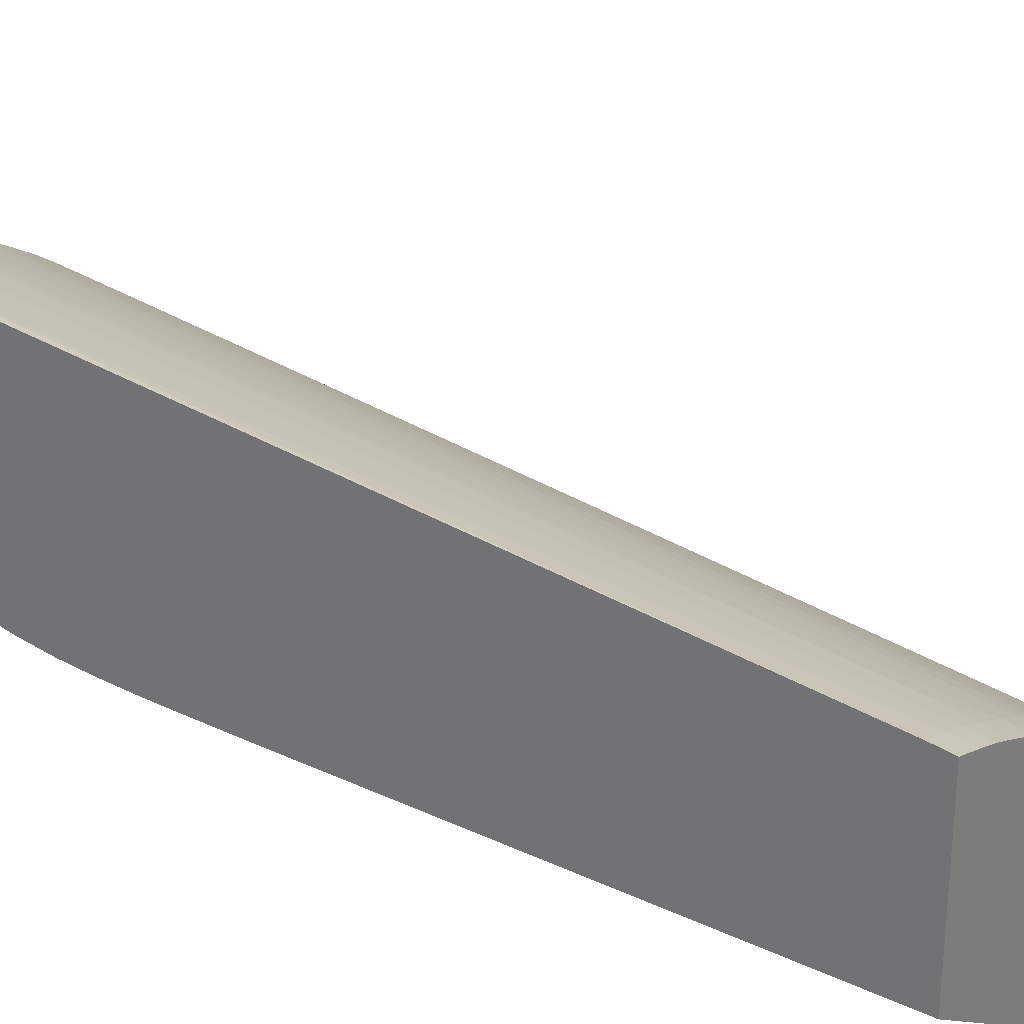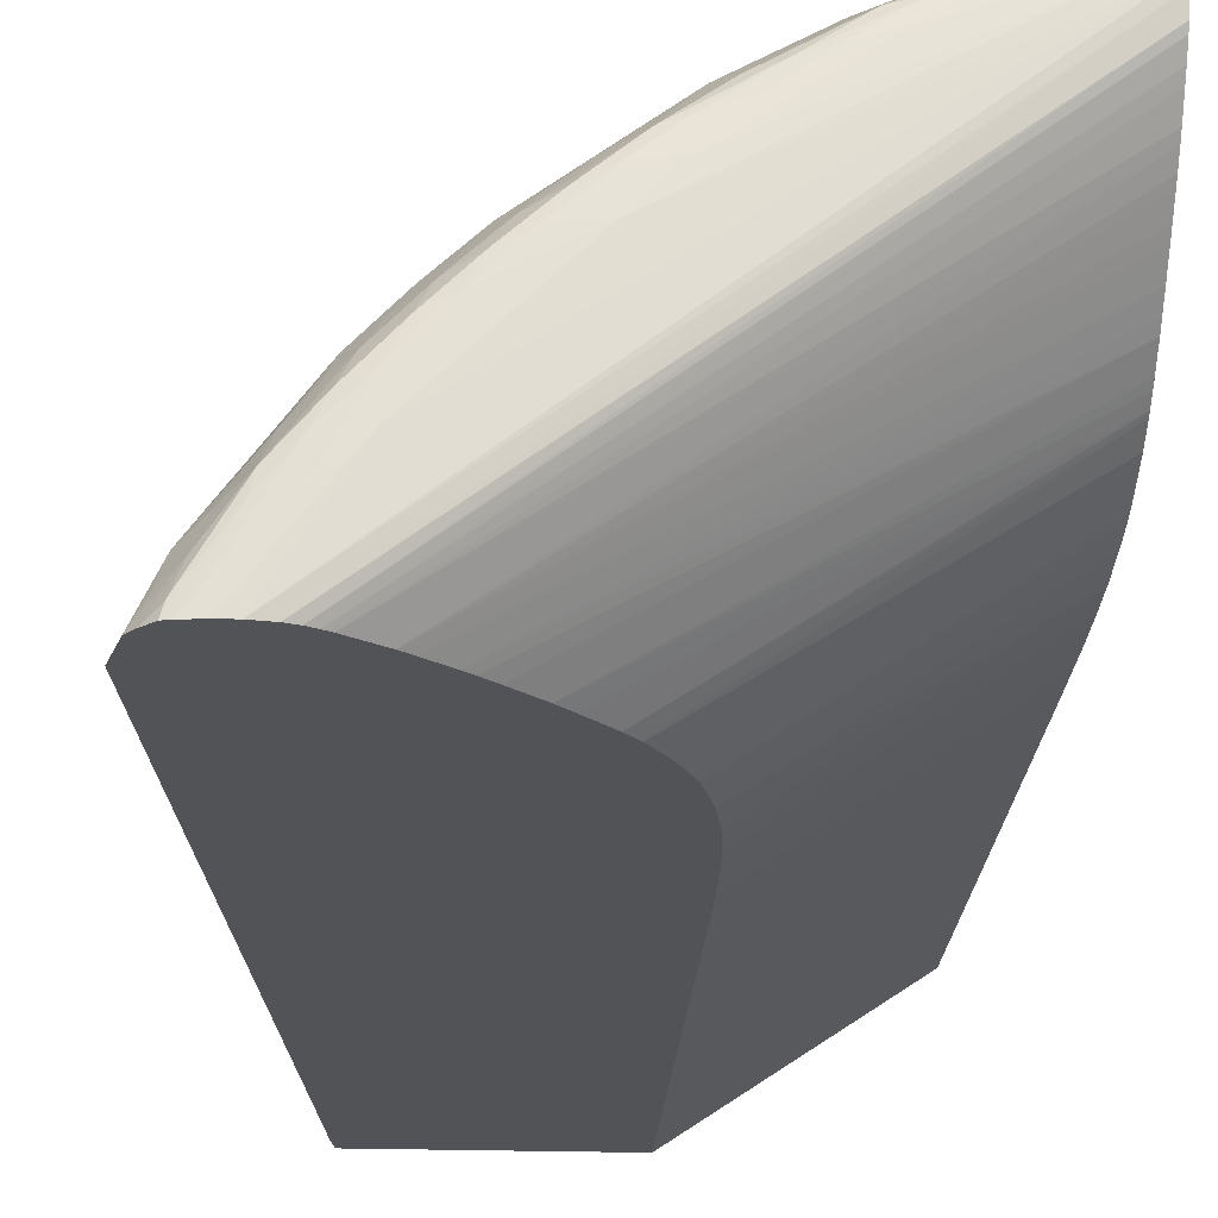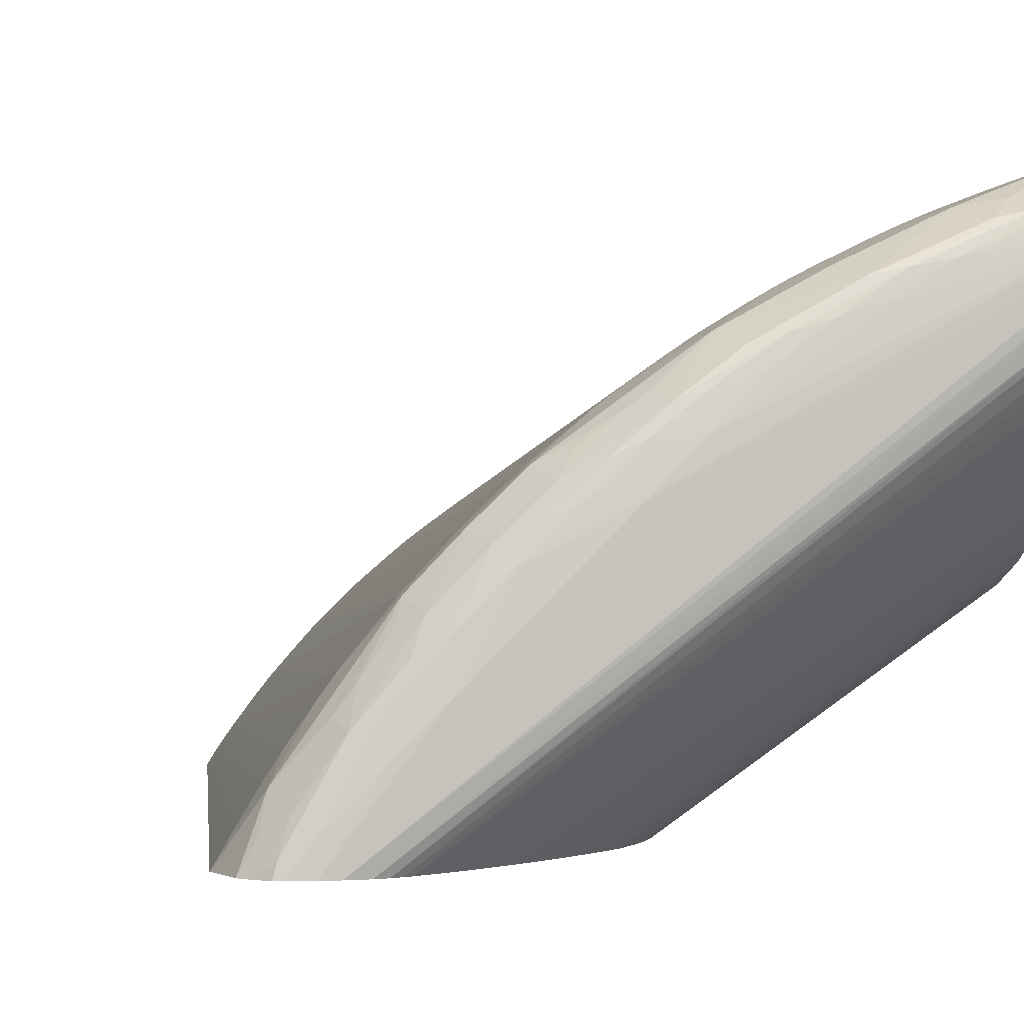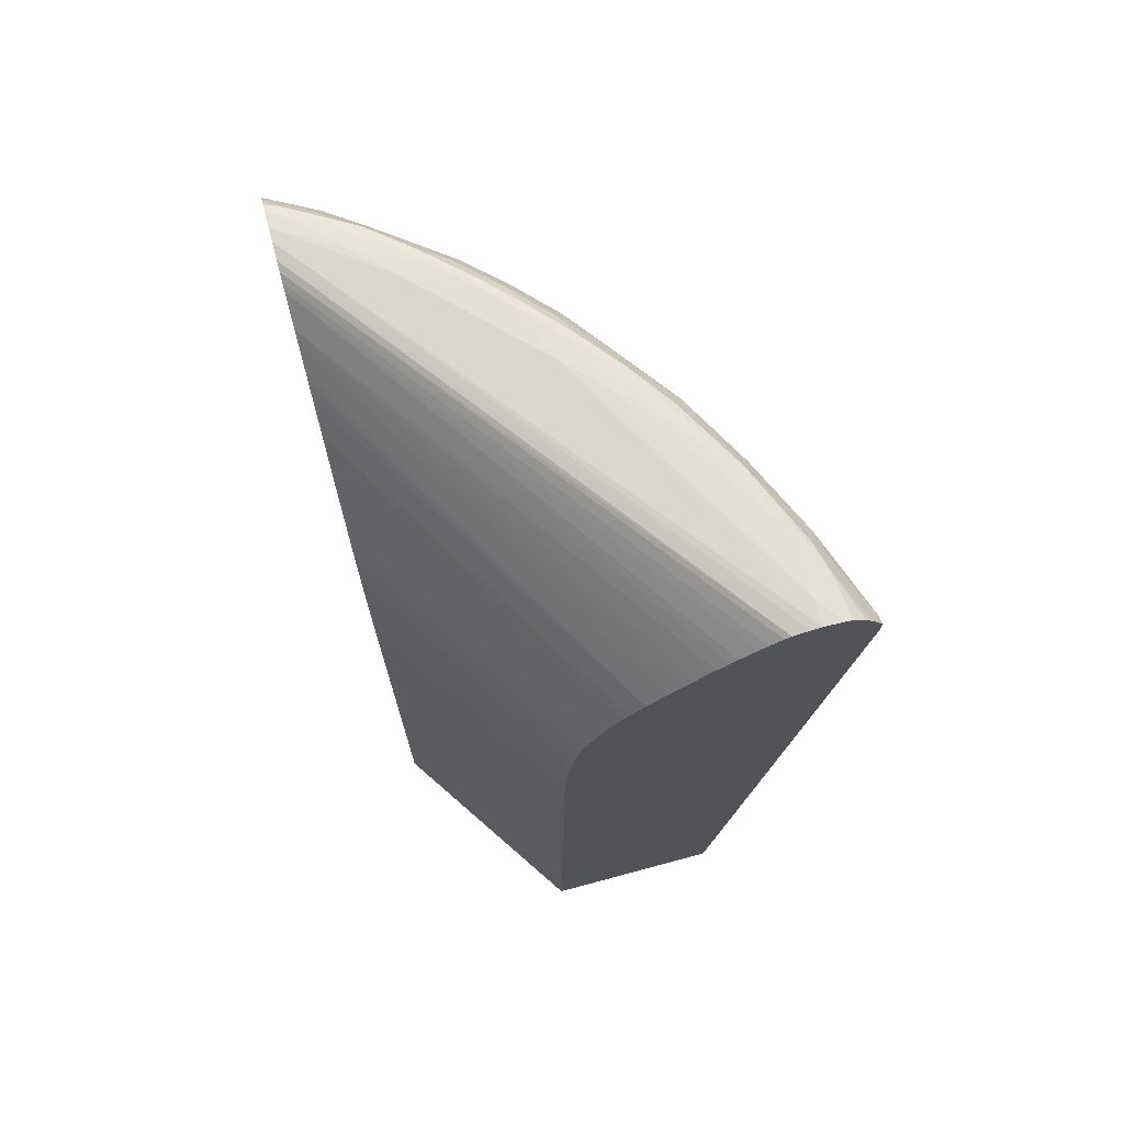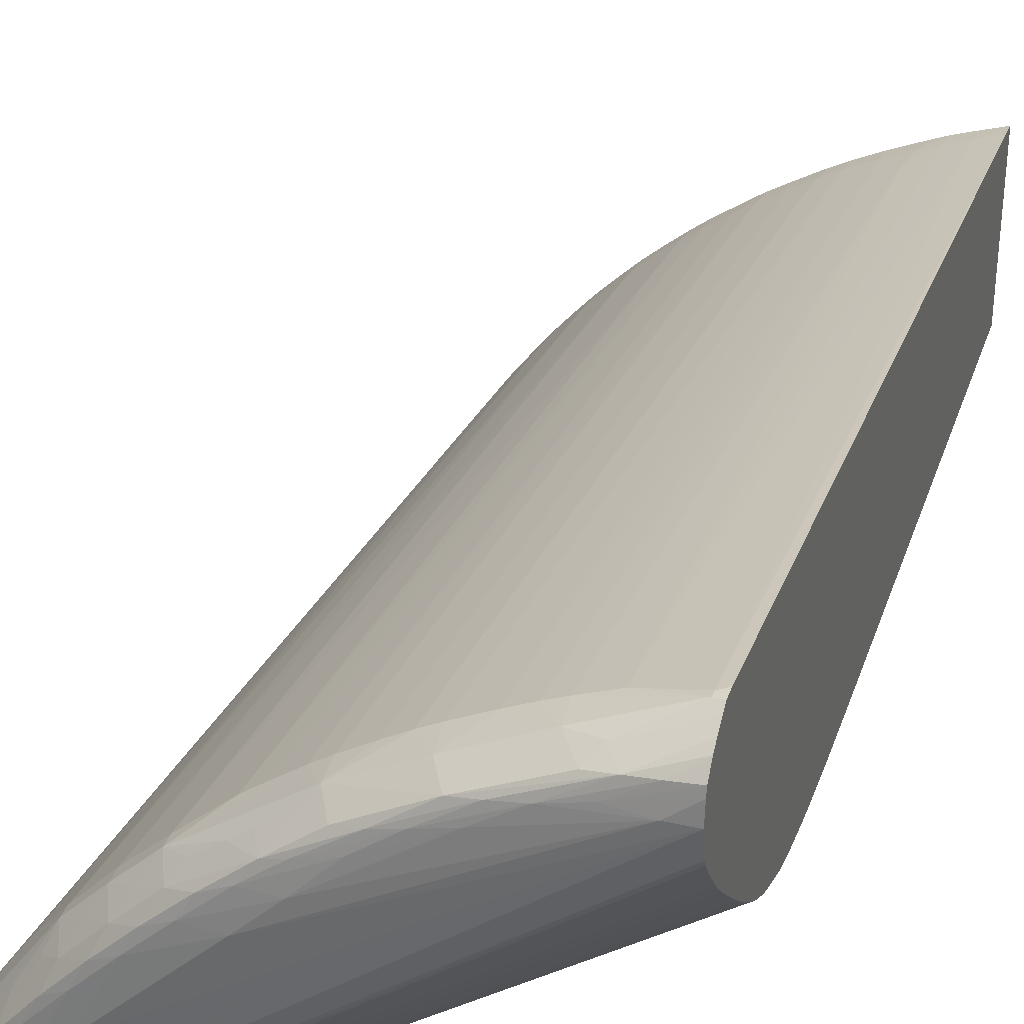
<metadata>
{"format":"obj","ext":"obj","renderer":"f3d","projection":"perspective","resolution":1024,"background":"white","views":[{"elev":28.3,"azim":125.1,"up":"+Y"},{"elev":-22.2,"azim":-3.2,"up":"+Y"},{"elev":-0.6,"azim":-11.6,"up":"+Y"},{"elev":72.1,"azim":75.0,"up":"+Z"},{"elev":33.2,"azim":17.3,"up":"+Y"}]}
</metadata>
<code>
v -0.01204 0.03615 0.07097
v -0.01342 0.03615 0.07097
v -0.02786 0.02789 0.07098
v -0.03405 0.02171 0.07094
v -0.03739 0.01625 0.07087
v -0.01204 0.03561 0.0709
v -0.01204 0.03722 0.07085
v -0.0258 0.02996 0.07093
v -0.01549 0.03625 0.07081
v -0.01754 0.03567 0.07076
v -0.01975 0.03425 0.07082
v -0.02985 0.02786 0.07078
v -0.03196 0.0258 0.07079
v -0.03401 0.0237 0.07076
v -0.03611 0.01964 0.07088
v -0.03819 0.01625 0.07087
v -0.03643 0.01625 0.07072
v -0.01204 0.03471 0.0707
v -0.01204 0.03766 0.07076
v -0.02375 0.03209 0.07079
v -0.02767 0.02986 0.07071
v -0.01342 0.03749 0.0707
v -0.01481 0.0373 0.07058
v -0.01916 0.03535 0.07064
v -0.02167 0.03366 0.07074
v -0.02912 0.02911 0.0706
v -0.03125 0.02715 0.07064
v -0.0333 0.0251 0.07064
v -0.03601 0.02152 0.07069
v -0.03526 0.02297 0.0706
v -0.03821 0.01755 0.07078
v -0.03918 0.01625 0.07074
v -0.03587 0.01625 0.07053
v -0.01204 0.03437 0.07052
v -0.01204 0.03835 0.07015
v -0.0258 0.03136 0.07065
v -0.02687 0.03102 0.07051
v -0.01204 0.0387 0.06967
v -0.01329 0.03856 0.06931
v -0.01549 0.03773 0.06957
v -0.01618 0.037 0.07034
v -0.02053 0.03504 0.07045
v -0.02308 0.03325 0.07062
v -0.0305 0.02852 0.07001
v -0.03263 0.02647 0.07007
v -0.03467 0.02434 0.06999
v -0.03717 0.02071 0.07051
v -0.03746 0.01964 0.07064
v -0.03953 0.01625 0.07066
v -0.03543 0.01625 0.0703
v -0.01204 0.03368 0.07004
v -0.02446 0.03283 0.07031
v -0.02519 0.03333 0.06893
v -0.02737 0.03139 0.06947
v -0.0284 0.03061 0.06947
v -0.01204 0.03912 0.06901
v -0.01252 0.03928 0.06853
v -0.01715 0.03745 0.06896
v -0.02131 0.03547 0.06907
v -0.02985 0.02951 0.06938
v -0.03107 0.02903 0.06863
v -0.03185 0.02777 0.06935
v -0.03316 0.02701 0.06869
v -0.03392 0.02569 0.06934
v -0.03517 0.02491 0.06862
v -0.03564 0.0237 0.06937
v -0.03891 0.01822 0.07022
v -0.03938 0.01684 0.0706
v -0.03674 0.02222 0.06947
v -0.03751 0.02119 0.06947
v -0.03943 0.01896 0.06884
v -0.04011 0.01625 0.07009
v -0.03507 0.01625 0.07009
v -0.01204 0.03321 0.06967
v -0.0225 0.03501 0.0674
v -0.02373 0.03429 0.0674
v -0.02525 0.03337 0.0674
v -0.02628 0.03268 0.0674
v -0.02772 0.03165 0.0674
v -0.01204 0.03934 0.06865
v -0.01204 0.03935 0.06809
v -0.01252 0.03928 0.0682
v -0.01548 0.03819 0.0674
v -0.01727 0.0375 0.0674
v -0.0183 0.03706 0.0674
v -0.01961 0.03646 0.0674
v -0.02147 0.03555 0.0674
v -0.02875 0.03089 0.0674
v -0.03107 0.02903 0.06789
v -0.03316 0.02701 0.06776
v -0.03517 0.02491 0.06792
v -0.03701 0.02255 0.0674
v -0.03775 0.02152 0.0674
v -0.03982 0.01755 0.0695
v -0.04052 0.01625 0.06957
v -0.03878 0.02003 0.0674
v -0.03945 0.019 0.0674
v -0.04031 0.01758 0.0674
v -0.04109 0.01625 0.0674
v -0.03349 0.01625 0.06899
v -0.01204 0.03196 0.06863
v -0.01204 0.03233 0.06897
v -0.02044 0.03089 0.01994
v -0.02167 0.03017 0.01994
v -0.023 0.02912 0.01788
v -0.02318 0.02924 0.01994
v -0.02422 0.02855 0.01994
v -0.02547 0.02739 0.01788
v -0.01204 0.03935 0.0679
v -0.01204 0.03414 0.01788
v -0.01342 0.03372 0.01788
v -0.01487 0.03321 0.01788
v -0.01618 0.03293 0.01994
v -0.01754 0.03233 0.01994
v -0.0192 0.03131 0.01788
v -0.02666 0.02674 0.01994
v -0.02772 0.02557 0.01788
v -0.02886 0.02477 0.0192
v -0.03093 0.02271 0.01911
v -0.03292 0.02056 0.01994
v -0.03373 0.01953 0.01994
v -0.03476 0.01815 0.01994
v -0.03535 0.01695 0.01788
v -0.03578 0.01625 0.01788
v -0.03301 0.01625 0.06861
v -0.01204 0.02993 0.06658
v -0.01204 0.03035 0.06703
v -0.01204 0.03106 0.06775
v -0.01204 0.03136 0.06806
v -0.02023 0.03077 0.01788
v -0.02167 0.02994 0.01788
v -0.02403 0.02842 0.01788
v -0.02286 0.02903 0.01665
v -0.02534 0.0273 0.01665
v -0.0265 0.02661 0.01788
v -0.01204 0.03398 0.01665
v -0.01218 0.03393 0.01665
v -0.01349 0.03352 0.01665
v -0.01465 0.03313 0.01665
v -0.0159 0.03281 0.01788
v -0.01754 0.0321 0.01788
v -0.01902 0.03122 0.01665
v -0.02006 0.03068 0.01665
v -0.02875 0.02468 0.01788
v -0.0276 0.02547 0.01665
v -0.02981 0.02365 0.01788
v -0.03084 0.02262 0.01788
v -0.03176 0.02159 0.01788
v -0.03279 0.0204 0.01788
v -0.03361 0.01936 0.01788
v -0.03464 0.01798 0.01788
v -0.03525 0.01681 0.01665
v -0.0356 0.01625 0.01665
v -0.0329 0.01625 0.06852
v -0.01204 0.02909 0.06566
v -0.01204 0.02933 0.06592
v -0.02064 0.03034 0.01665
v -0.02177 0.02969 0.01665
v -0.02379 0.02839 0.01665
v -0.02637 0.0265 0.01665
v -0.01204 0.02386 0.01665
v -0.01559 0.03275 0.01665
v -0.01754 0.03192 0.01665
v -0.02863 0.02457 0.01665
v -0.02969 0.02353 0.01665
v -0.03072 0.0225 0.01665
v -0.03165 0.02147 0.01665
v -0.03268 0.02027 0.01665
v -0.03351 0.01924 0.01665
v -0.03454 0.01784 0.01665
v -0.02337 0.01625 0.01665
v -0.03181 0.01625 0.06762
v -0.01204 0.02845 0.06495
v -0.01204 0.024 0.04402
v -0.02353 0.01625 0.04677
v -0.03138 0.01625 0.06725
v -0.01204 0.02806 0.0645
v -0.01204 0.024 0.0447
v -0.02355 0.01625 0.04883
v -0.03067 0.01625 0.06661
v -0.01204 0.0273 0.06351
v -0.03061 0.01625 0.06655
v -0.01204 0.02402 0.04608
v -0.01204 0.02405 0.04883
v -0.02359 0.01625 0.05089
v -0.01204 0.02402 0.04677
v -0.01204 0.02404 0.04814
v -0.01204 0.02702 0.06313
v -0.02929 0.01625 0.06531
v -0.01204 0.02408 0.05018
v -0.01204 0.02409 0.05098
v -0.02369 0.01625 0.05296
v -0.01204 0.02663 0.06258
v -0.02853 0.01625 0.06453
v -0.01204 0.02418 0.05296
v -0.02387 0.01625 0.05502
v -0.01204 0.0265 0.06236
v -0.02729 0.01625 0.06321
v -0.01204 0.02433 0.05502
v -0.02422 0.01625 0.05708
v -0.01204 0.02592 0.06129
v -0.02675 0.01625 0.06254
v -0.02666 0.01625 0.06243
v -0.01204 0.02462 0.05708
v -0.01204 0.0248 0.05806
v -0.02462 0.01625 0.05851
v -0.0258 0.01625 0.06112
v -0.01204 0.02558 0.06046
v -0.01204 0.0249 0.05849
v -0.02484 0.01625 0.05926
v -0.02538 0.01625 0.06037
v -0.01204 0.02514 0.05929
v -0.01204 0.02504 0.05903
f 1 2 3
f 1 3 4
f 1 4 5
f 1 5 6
f 1 6 18
f 1 18 34
f 1 34 51
f 1 51 74
f 1 74 102
f 1 102 101
f 1 101 129
f 1 129 128
f 1 128 127
f 1 127 126
f 1 126 156
f 1 156 155
f 1 155 173
f 1 173 177
f 1 177 181
f 1 181 188
f 1 188 193
f 1 193 197
f 1 197 201
f 1 201 208
f 1 208 212
f 1 212 213
f 1 213 209
f 1 209 205
f 1 205 204
f 1 204 199
f 1 199 195
f 1 195 191
f 1 191 190
f 1 190 184
f 1 184 187
f 1 187 186
f 1 186 183
f 1 183 178
f 1 178 174
f 1 174 161
f 1 161 136
f 1 136 110
f 1 110 109
f 1 109 81
f 1 81 80
f 1 80 56
f 1 56 38
f 1 38 35
f 1 35 19
f 1 19 7
f 1 7 2
f 2 8 3
f 2 7 9
f 2 9 10
f 2 10 11
f 2 11 8
f 3 8 12
f 3 12 13
f 3 13 4
f 4 13 14
f 4 14 15
f 4 15 16
f 4 16 5
f 5 16 32
f 5 32 49
f 5 49 72
f 5 72 95
f 5 95 99
f 5 99 124
f 5 124 153
f 5 153 171
f 5 171 175
f 5 175 179
f 5 179 185
f 5 185 192
f 5 192 196
f 5 196 200
f 5 200 206
f 5 206 210
f 5 210 211
f 5 211 207
f 5 207 203
f 5 203 202
f 5 202 198
f 5 198 194
f 5 194 189
f 5 189 182
f 5 182 180
f 5 180 176
f 5 176 172
f 5 172 154
f 5 154 125
f 5 125 100
f 5 100 73
f 5 73 50
f 5 50 33
f 5 33 17
f 5 17 6
f 6 17 18
f 7 19 9
f 8 11 20
f 8 20 21
f 8 21 12
f 9 19 22
f 9 22 10
f 10 22 23
f 10 23 24
f 10 24 25
f 10 25 11
f 11 25 20
f 12 21 26
f 12 26 27
f 12 27 13
f 13 27 28
f 13 28 14
f 14 29 15
f 14 28 30
f 14 30 29
f 15 29 31
f 15 31 16
f 16 31 32
f 17 33 18
f 18 33 34
f 19 35 22
f 20 25 36
f 20 36 21
f 21 36 37
f 21 37 26
f 22 35 23
f 23 35 38
f 23 38 39
f 23 39 40
f 23 40 41
f 23 41 42
f 23 42 24
f 24 42 43
f 24 43 25
f 25 43 36
f 26 37 44
f 26 44 27
f 27 44 45
f 27 45 28
f 28 45 46
f 28 46 30
f 29 30 47
f 29 47 48
f 29 48 31
f 30 46 47
f 31 48 32
f 32 48 49
f 33 50 34
f 34 50 51
f 36 43 37
f 37 52 53
f 37 53 54
f 37 54 55
f 37 55 44
f 37 43 52
f 38 56 39
f 39 56 57
f 39 57 40
f 40 57 58
f 40 58 41
f 41 58 42
f 42 58 59
f 42 59 53
f 42 53 52
f 42 52 43
f 44 55 60
f 44 60 61
f 44 61 62
f 44 62 45
f 45 62 63
f 45 63 64
f 45 64 46
f 46 64 65
f 46 65 66
f 46 66 47
f 47 67 68
f 47 68 48
f 47 66 69
f 47 69 70
f 47 70 71
f 47 71 67
f 48 68 49
f 49 68 72
f 50 73 51
f 51 73 74
f 53 61 55
f 53 55 54
f 53 59 75
f 53 75 76
f 53 76 77
f 53 77 78
f 53 78 79
f 53 79 61
f 55 61 60
f 56 80 57
f 57 81 109
f 57 109 82
f 57 82 83
f 57 83 84
f 57 84 58
f 57 80 81
f 58 84 85
f 58 85 86
f 58 86 59
f 59 86 87
f 59 87 75
f 61 63 62
f 61 79 88
f 61 88 89
f 61 89 90
f 61 90 63
f 63 90 91
f 63 91 65
f 63 65 64
f 65 71 70
f 65 70 69
f 65 69 66
f 65 91 92
f 65 92 93
f 65 93 71
f 67 71 94
f 67 94 95
f 67 95 72
f 67 72 68
f 71 95 94
f 71 93 96
f 71 96 97
f 71 97 98
f 71 98 99
f 71 99 95
f 73 100 101
f 73 101 102
f 73 102 74
f 75 87 103
f 75 103 76
f 76 103 104
f 76 104 77
f 77 104 105
f 77 105 106
f 77 106 78
f 78 106 107
f 78 107 79
f 79 107 108
f 79 108 88
f 82 109 110
f 82 110 111
f 82 111 83
f 83 111 112
f 83 112 113
f 83 113 84
f 84 113 85
f 85 113 114
f 85 114 86
f 86 114 115
f 86 115 87
f 87 115 103
f 88 108 116
f 88 116 89
f 89 116 117
f 89 117 118
f 89 118 90
f 90 118 119
f 90 119 91
f 91 119 120
f 91 120 92
f 92 120 121
f 92 121 122
f 92 122 93
f 93 122 96
f 96 122 123
f 96 123 97
f 97 123 124
f 97 124 98
f 98 124 99
f 100 125 126
f 100 126 127
f 100 127 128
f 100 128 129
f 100 129 101
f 103 115 130
f 103 130 131
f 103 131 104
f 104 131 105
f 105 132 107
f 105 107 106
f 105 131 133
f 105 133 132
f 107 132 108
f 108 132 134
f 108 134 135
f 108 135 116
f 110 136 111
f 111 136 137
f 111 137 138
f 111 138 139
f 111 139 112
f 112 139 140
f 112 140 113
f 113 140 141
f 113 141 114
f 114 141 115
f 115 141 142
f 115 142 143
f 115 143 130
f 116 135 117
f 117 144 118
f 117 135 145
f 117 145 144
f 118 144 146
f 118 146 119
f 119 146 147
f 119 147 148
f 119 148 120
f 120 148 149
f 120 149 150
f 120 150 121
f 121 150 122
f 122 150 151
f 122 151 123
f 123 151 152
f 123 152 124
f 124 152 153
f 125 154 155
f 125 155 156
f 125 156 126
f 130 143 157
f 130 157 131
f 131 157 158
f 131 158 133
f 132 133 159
f 132 159 134
f 133 158 157
f 133 157 143
f 133 143 142
f 133 142 163
f 133 163 162
f 133 162 139
f 133 139 138
f 133 138 137
f 133 137 136
f 133 136 161
f 133 161 171
f 133 171 153
f 133 153 152
f 133 152 170
f 133 170 169
f 133 169 168
f 133 168 167
f 133 167 166
f 133 166 165
f 133 165 164
f 133 164 145
f 133 145 160
f 133 160 134
f 133 134 159
f 134 160 135
f 135 160 145
f 139 162 140
f 140 162 163
f 140 163 141
f 141 163 142
f 144 145 164
f 144 164 165
f 144 165 146
f 146 165 147
f 147 165 166
f 147 166 167
f 147 167 148
f 148 167 149
f 149 167 168
f 149 168 169
f 149 169 150
f 150 169 151
f 151 169 170
f 151 170 152
f 154 172 155
f 155 172 173
f 161 174 175
f 161 175 171
f 172 176 177
f 172 177 173
f 174 178 179
f 174 179 175
f 176 180 177
f 177 180 182
f 177 182 181
f 178 183 179
f 179 184 185
f 179 183 186
f 179 186 187
f 179 187 184
f 181 182 189
f 181 189 188
f 184 190 185
f 185 190 191
f 185 191 192
f 188 189 193
f 189 194 193
f 191 195 192
f 192 195 196
f 193 194 198
f 193 198 197
f 195 199 196
f 196 199 200
f 197 198 202
f 197 202 203
f 197 203 201
f 199 204 200
f 200 204 205
f 200 205 206
f 201 203 207
f 201 207 208
f 205 209 210
f 205 210 206
f 207 211 208
f 208 211 212
f 209 213 210
f 210 213 211
f 211 213 212

</code>
